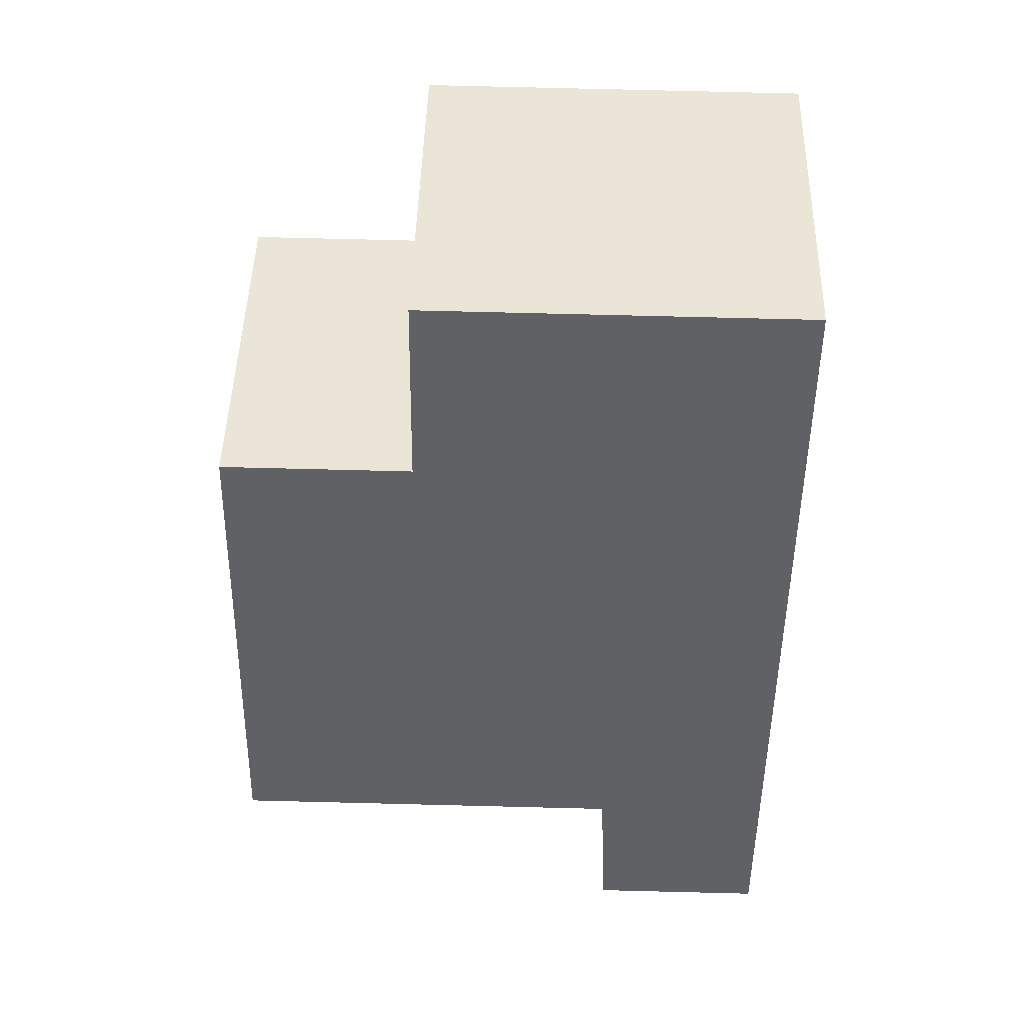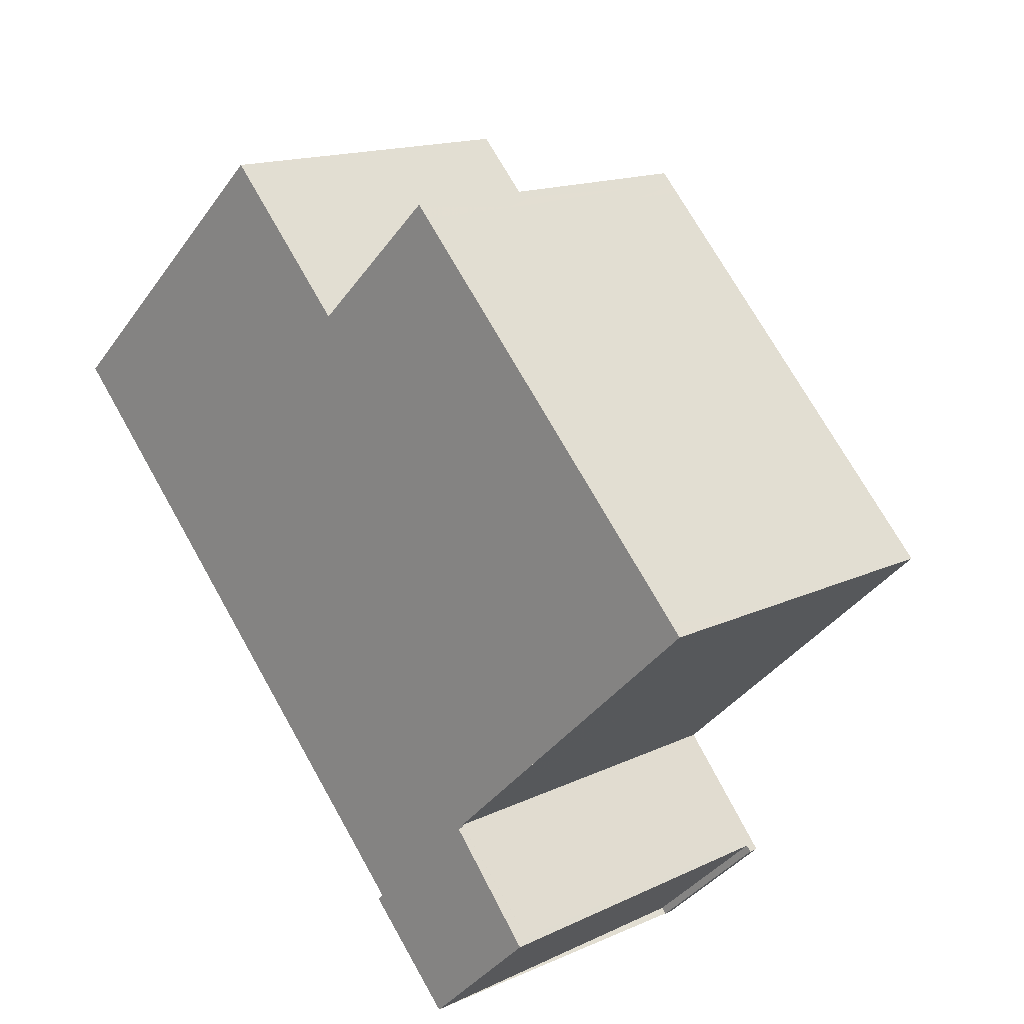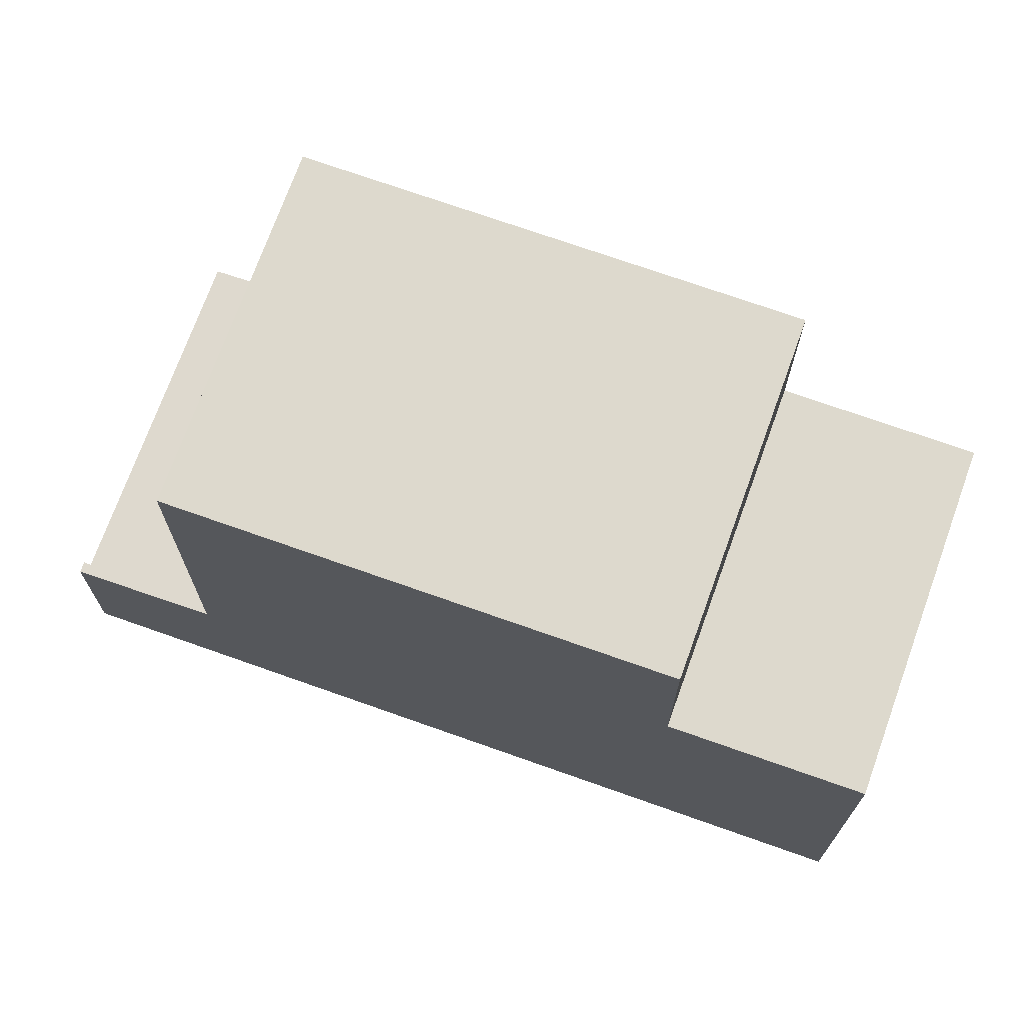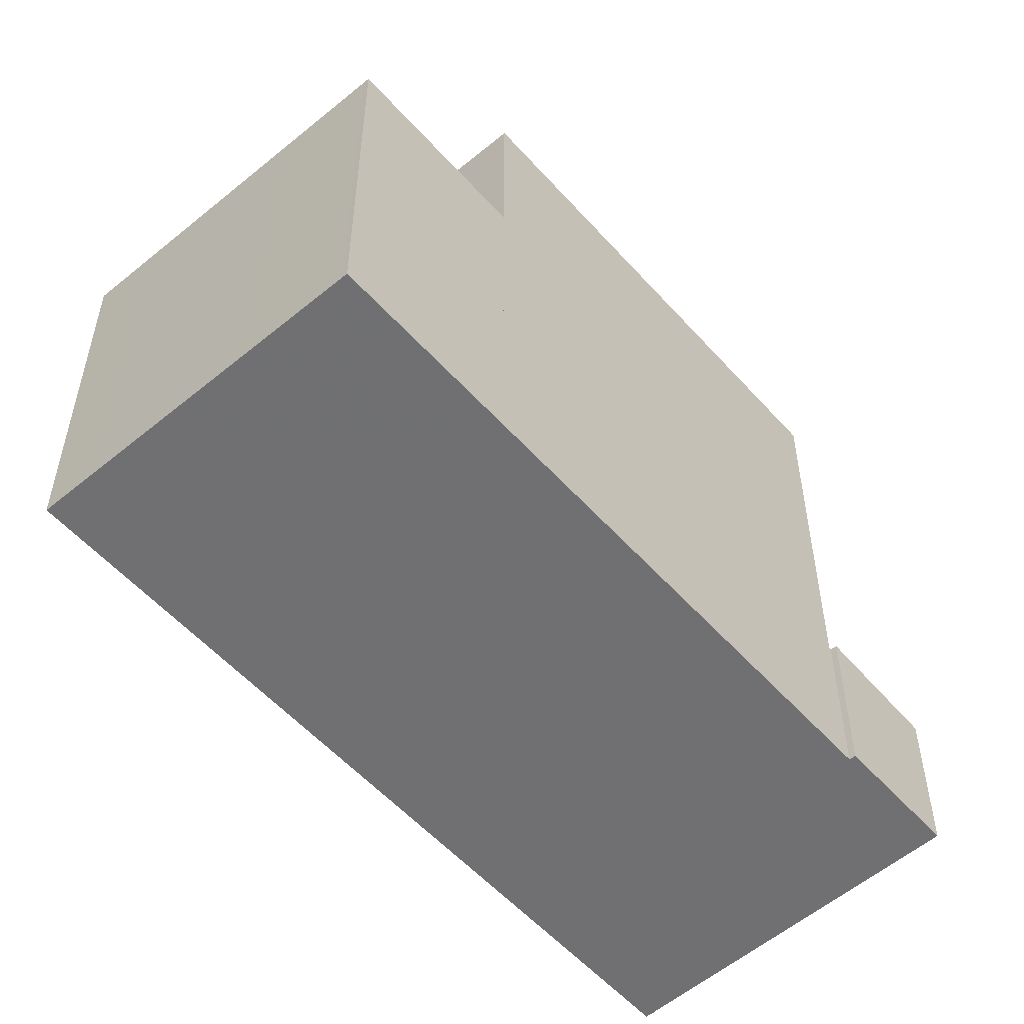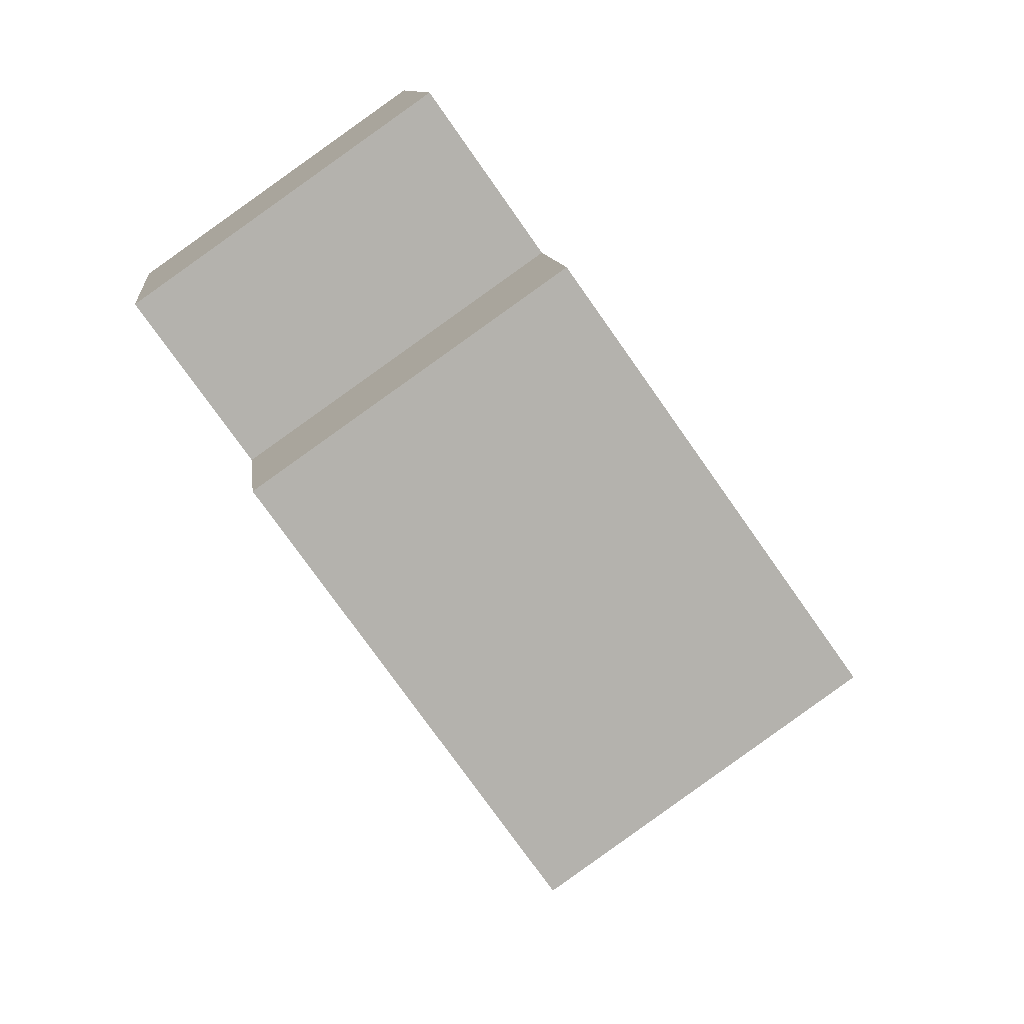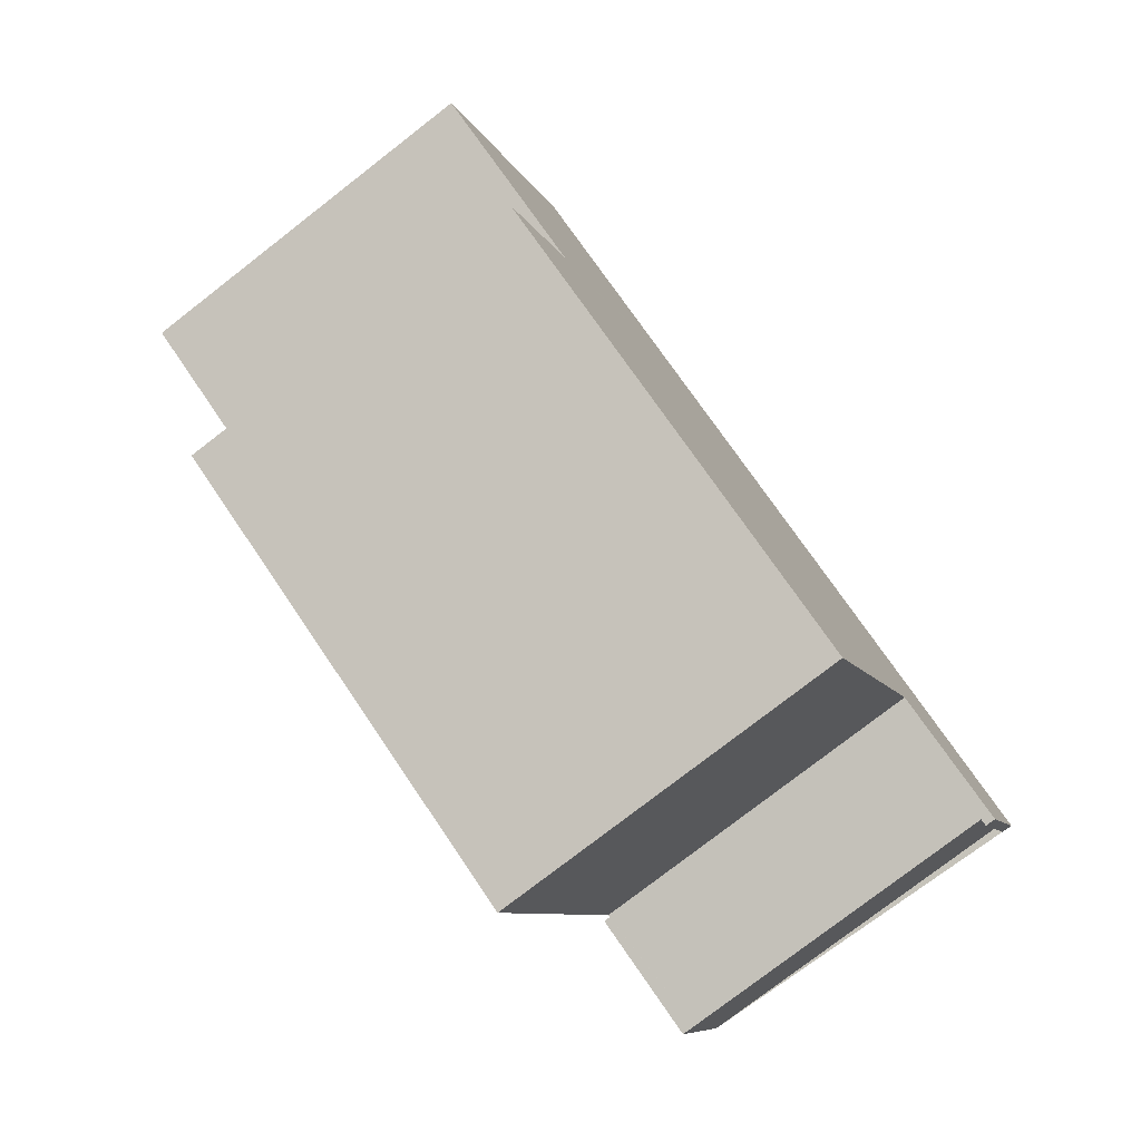
<metadata>
{"format":"obj","ext":"obj","renderer":"f3d","projection":"perspective","resolution":1024,"background":"white","views":[{"elev":78.7,"azim":91.4,"up":"+Y"},{"elev":-38.5,"azim":-31.7,"up":"+Y"},{"elev":72.3,"azim":144.8,"up":"+Z"},{"elev":-55.0,"azim":-103.9,"up":"+Z"},{"elev":10.5,"azim":-6.5,"up":"+Y"},{"elev":-7.8,"azim":14.8,"up":"+Y"}]}
</metadata>
<code>
v -1565 -1726 5.568
v -1569 -1729 5.538
v -1558 -1736 2.458
v -1558 -1737 2.456
v -1558 -1736 2.461
v -1562 -1740 2.392
v -1564 -1738 2.493
v -1563 -1738 2.495
v -1563 -1729 8.304
v -1568 -1732 8.276
v -1566 -1731 8.285
v -1563 -1729 8.304
v -1559 -1735 8.284
v -1563 -1738 8.255
v -1568 -1732 8.277
v -1563 -1729 8.305
v -1565 -1726 5.568
v -1569 -1729 5.538
v -1568 -1728 5.547
v -1568 -1728 5.547
v -1565 -1726 5.568
v -1565 -1726 5.568
v -1563 -1738 5.5
v -1559 -1735 5.53
v -1563 -1729 5.557
v -1568 -1732 5.527
v -1559 -1737 2.452
v -1563 -1738 2.497
v -1559 -1735 2.567
v -1562 -1737 5.509
v -1562 -1737 8.264
v -1566 -1731 8.285
v -1562 -1737 2.519
v -1566 -1731 5.537
v -1561 -1738 2.416
v -1558 -1736 2.457
v -1563 -1729 8.305
v -1563 -1729 5.557
v -1559 -1735 5.53
v -1559 -1735 8.283
v -1559 -1735 2.567
v -1559 -1735 2.567
v -1560 -1735 2.555
v -1559 -1735 8.283
v -1559 -1735 8.284
v -1562 -1737 2.519
v -1563 -1738 2.497
v -1563 -1738 8.255
v -1562 -1737 8.264
v -1559 -1735 2.567
v -1566 -1731 8.288
v -1568 -1728 5.55
v -1568 -1728 5.55
v -1562 -1737 5.512
v -1562 -1737 8.267
v -1562 -1737 2.525
v -1562 -1737 2.525
v -1566 -1730 8.288
v -1562 -1737 8.267
v -1566 -1730 5.539
v -1560 -1738 2.422
v -1564 -1729 8.299
v -1564 -1729 8.3
v -1560 -1735 8.279
v -1564 -1729 5.552
v -1566 -1727 5.563
v -1566 -1727 5.563
v -1560 -1735 8.279
v -1560 -1735 5.525
v -1560 -1735 2.555
v -1566 -1731 5.537
v -1568 -1732 5.527
v -1566 -1730 5.54
v -1563 -1729 5.558
v -1563 -1729 5.558
v -1564 -1729 5.553
v -1568 -1729 5.545
v -1569 -1730 5.535
v -1567 -1729 5.547
v -1565 -1727 5.565
v -1565 -1727 5.565
v -1565 -1727 5.56
v -1569 -1730 5.536
v -1568 -1729 5.546
v -1567 -1728 5.549
v -1565 -1727 5.567
v -1565 -1727 5.567
v -1566 -1727 5.562
v -1563 -1729 8.303
v -1563 -1729 8.303
v -1566 -1731 8.284
v -1567 -1732 8.275
v -1564 -1730 8.299
v -1566 -1731 8.287
v -1564 -1729 5.552
v -1563 -1729 5.557
v -1566 -1730 5.539
v -1563 -1729 8.305
v -1563 -1729 8.305
v -1566 -1731 8.285
v -1568 -1732 8.277
v -1564 -1729 8.3
v -1566 -1730 8.288
v -1568 -1732 5.527
v -1566 -1731 5.537
v -1563 -1729 5.557
v -1563 -1729 8.304
v -1563 -1729 8.304
v -1566 -1731 8.285
v -1568 -1732 8.276
v -1564 -1729 8.299
v -1566 -1731 8.287
v -1559 -1735 8.284
v -1559 -1735 8.284
v -1562 -1737 8.265
v -1564 -1738 8.256
v -1560 -1735 8.279
v -1562 -1736 8.267
v -1559 -1737 2.456
v -1558 -1736 2.468
v -1562 -1739 2.397
v -1561 -1738 2.42
v -1561 -1738 2.427
v -1558 -1736 2.468
v -1558 -1736 2.464
v -1559 -1737 2.453
v -1561 -1738 2.417
v -1562 -1739 2.393
v -1561 -1738 2.423
v -1558 -1736 2.465
v -1563 -1738 8.257
v -1563 -1738 8.256
v -1562 -1739 2.4
v -1563 -1738 2.498
v -1562 -1739 2.395
v -1562 -1739 2.396
v -1568 -1732 8.277
v -1568 -1732 8.277
v -1568 -1732 5.527
v -1568 -1732 5.528
v -1567 -1732 8.276
v -1567 -1732 8.276
v -1563 -1738 8.256
v -1563 -1738 5.5
v -1569 -1729 5.538
v -1569 -1729 5.538
v -1569 -1730 5.535
v -1569 -1730 5.537
v -1563 -1738 2.498
v -1568 -1732 8.277
v -1568 -1732 5.527
v -1565 -1726 5.568
v -1565 -1726 5.568
v -1565 -1726 0
v -1565 -1726 0
v -1569 -1729 5.538
v -1569 -1729 5.538
v -1569 -1729 0
v -1569 -1729 8.882e-16
v -1558 -1736 2.457
v -1558 -1736 2.458
v -1558 -1736 0
v -1558 -1736 0
v -1558 -1736 2.461
v -1558 -1737 2.456
v -1558 -1737 0
v -1558 -1736 4.441e-16
v -1559 -1737 2.452
v -1558 -1736 2.461
v -1558 -1736 4.441e-16
v -1559 -1737 0
v -1562 -1739 2.393
v -1562 -1740 2.392
v -1562 -1740 0
v -1562 -1739 4.441e-16
v -1563 -1738 2.495
v -1564 -1738 2.493
v -1564 -1738 4.441e-16
v -1563 -1738 -4.441e-16
v -1563 -1738 2.497
v -1563 -1738 2.495
v -1563 -1738 -4.441e-16
v -1563 -1738 0
v -1563 -1729 8.304
v -1563 -1729 8.304
v -1563 -1729 0
v -1563 -1729 0
v -1568 -1732 8.277
v -1568 -1732 8.276
v -1568 -1732 0
v -1568 -1732 0
v -1565 -1727 5.567
v -1565 -1726 5.568
v -1565 -1726 0
v -1565 -1727 0
v -1569 -1729 5.538
v -1569 -1729 5.538
v -1569 -1729 0
v -1569 -1729 0
v -1568 -1728 5.55
v -1568 -1728 5.547
v -1568 -1728 0
v -1568 -1728 0
v -1565 -1726 5.568
v -1565 -1726 5.568
v -1565 -1726 0
v -1565 -1726 0
v -1560 -1738 2.422
v -1559 -1737 2.452
v -1559 -1737 0
v -1560 -1738 0
v -1562 -1739 2.395
v -1561 -1738 2.416
v -1561 -1738 0
v -1562 -1739 0
v -1558 -1737 2.456
v -1558 -1736 2.457
v -1558 -1736 0
v -1558 -1737 0
v -1564 -1738 8.256
v -1563 -1738 8.255
v -1563 -1738 -1.776e-15
v -1564 -1738 0
v -1558 -1736 2.468
v -1559 -1735 2.567
v -1559 -1735 -4.441e-16
v -1558 -1736 0
v -1566 -1727 5.563
v -1568 -1728 5.55
v -1568 -1728 0
v -1566 -1727 0
v -1561 -1738 2.416
v -1560 -1738 2.422
v -1560 -1738 0
v -1561 -1738 0
v -1565 -1726 5.568
v -1566 -1727 5.563
v -1566 -1727 0
v -1565 -1726 0
v -1569 -1730 5.535
v -1568 -1732 5.527
v -1568 -1732 0
v -1569 -1730 0
v -1563 -1729 5.557
v -1563 -1729 5.558
v -1563 -1729 0
v -1563 -1729 -8.882e-16
v -1569 -1730 5.536
v -1569 -1730 5.535
v -1569 -1730 0
v -1569 -1730 0
v -1563 -1729 5.558
v -1565 -1727 5.565
v -1565 -1727 -8.882e-16
v -1563 -1729 0
v -1569 -1729 5.538
v -1569 -1730 5.536
v -1569 -1730 0
v -1569 -1729 0
v -1565 -1727 5.565
v -1565 -1727 5.567
v -1565 -1727 0
v -1565 -1727 -8.882e-16
v -1559 -1735 8.284
v -1563 -1729 8.303
v -1563 -1729 0
v -1559 -1735 0
v -1568 -1732 8.276
v -1567 -1732 8.275
v -1567 -1732 -1.776e-15
v -1568 -1732 -1.776e-15
v -1563 -1729 8.304
v -1563 -1729 8.305
v -1563 -1729 0
v -1563 -1729 0
v -1568 -1732 5.527
v -1568 -1732 5.527
v -1568 -1732 0
v -1568 -1732 0
v -1563 -1729 8.303
v -1563 -1729 8.304
v -1563 -1729 0
v -1563 -1729 0
v -1568 -1732 8.276
v -1568 -1732 8.276
v -1568 -1732 -1.776e-15
v -1568 -1732 0
v -1559 -1735 8.284
v -1559 -1735 8.284
v -1559 -1735 0
v -1559 -1735 0
v -1567 -1732 8.275
v -1564 -1738 8.256
v -1564 -1738 0
v -1567 -1732 -1.776e-15
v -1564 -1738 2.493
v -1562 -1739 2.397
v -1562 -1739 -4.441e-16
v -1564 -1738 4.441e-16
v -1558 -1736 2.465
v -1558 -1736 2.468
v -1558 -1736 0
v -1558 -1736 -4.441e-16
v -1562 -1739 2.397
v -1562 -1739 2.393
v -1562 -1739 4.441e-16
v -1562 -1739 -4.441e-16
v -1558 -1736 2.458
v -1558 -1736 2.465
v -1558 -1736 -4.441e-16
v -1558 -1736 0
v -1562 -1740 2.392
v -1562 -1739 2.395
v -1562 -1739 0
v -1562 -1740 0
v -1568 -1728 5.547
v -1569 -1729 5.538
v -1569 -1729 8.882e-16
v -1568 -1728 0
v -1565 -1726 0
v -1558 -1736 0
v -1558 -1737 0
v -1558 -1736 0
v -1562 -1740 0
v -1564 -1738 0
v -1563 -1738 0
v -1569 -1729 0
f 144 30 31 143
f 146 20 19 145
f 148 84 77 147
f 85 79 77 84
f 52 19 20 53
f 87 80 81 86
f 22 1 17 21
f 149 33 30 144
f 38 25 16 37
f 55 31 30 54
f 54 30 33 56
f 150 15 26 151
f 63 58 60 65
f 39 24 13 40
f 41 29 24 39
f 126 119 120 125
f 108 12 9 107
f 133 122 127 136
f 141 110 10 138
f 127 122 123 129
f 125 120 124 130
f 112 51 62 111
f 86 81 82 88
f 67 22 21 66
f 69 39 40 68
f 70 41 39 69
f 58 32 34 60
f 129 123 119 126
f 109 11 51 112
f 65 38 37 63
f 111 62 12 108
f 88 82 79 85
f 66 52 53 67
f 68 55 54 69
f 69 54 56 70
f 147 77 71 140
f 79 73 71 77
f 80 74 75 81
f 81 75 76 82
f 82 76 73 79
f 145 19 84 148
f 84 19 52 85
f 86 21 17 87
f 88 66 21 86
f 85 52 66 88
f 114 90 89 113
f 131 116 92 142
f 118 94 93 117
f 115 91 94 118
f 117 93 90 114
f 95 76 75 96
f 97 73 76 95
f 98 9 12 99
f 138 10 101 137
f 102 62 51 103
f 103 51 11 100
f 99 12 62 102
f 140 71 105 139
f 105 71 73 97
f 96 75 74 106
f 107 89 90 108
f 142 92 110 141
f 111 93 94 112
f 112 94 91 109
f 108 90 93 111
f 113 45 44 114
f 132 48 116 131
f 117 64 59 118
f 118 59 49 115
f 114 44 64 117
f 119 43 42 120
f 134 46 122 133
f 122 46 57 123
f 120 42 50 124
f 123 57 43 119
f 125 36 4 5 27 126
f 136 127 35 135
f 129 61 35 127
f 130 3 36 125
f 126 27 61 129
f 131 115 49 132
f 133 121 7 8 47 134
f 135 6 128 136
f 137 100 11 138
f 139 104 72 140
f 141 109 91 142
f 143 14 23 144
f 145 18 2 146
f 147 78 83 148
f 144 23 28 149
f 151 34 32 150
f 136 128 121 133
f 138 11 109 141
f 140 72 78 147
f 148 83 18 145
f 142 91 115 131
f 153 154 155 152
f 157 158 159 156
f 161 162 163 160
f 165 166 167 164
f 169 170 171 168
f 173 174 175 172
f 177 178 179 176
f 181 182 183 180
f 185 186 187 184
f 189 190 191 188
f 193 194 195 192
f 197 198 199 196
f 201 202 203 200
f 205 206 207 204
f 209 210 211 208
f 213 214 215 212
f 217 218 219 216
f 221 222 223 220
f 225 226 227 224
f 229 230 231 228
f 233 234 235 232
f 237 238 239 236
f 241 242 243 240
f 245 246 247 244
f 249 250 251 248
f 253 254 255 252
f 257 258 259 256
f 261 262 263 260
f 265 266 267 264
f 269 270 271 268
f 273 274 275 272
f 277 278 279 276
f 281 282 283 280
f 285 286 287 284
f 289 290 291 288
f 293 294 295 292
f 297 298 299 296
f 301 302 303 300
f 305 306 307 304
f 309 310 311 308
f 313 314 315 312
f 317 318 319 316
f 321 322 323 324 325 326 327 320

</code>
